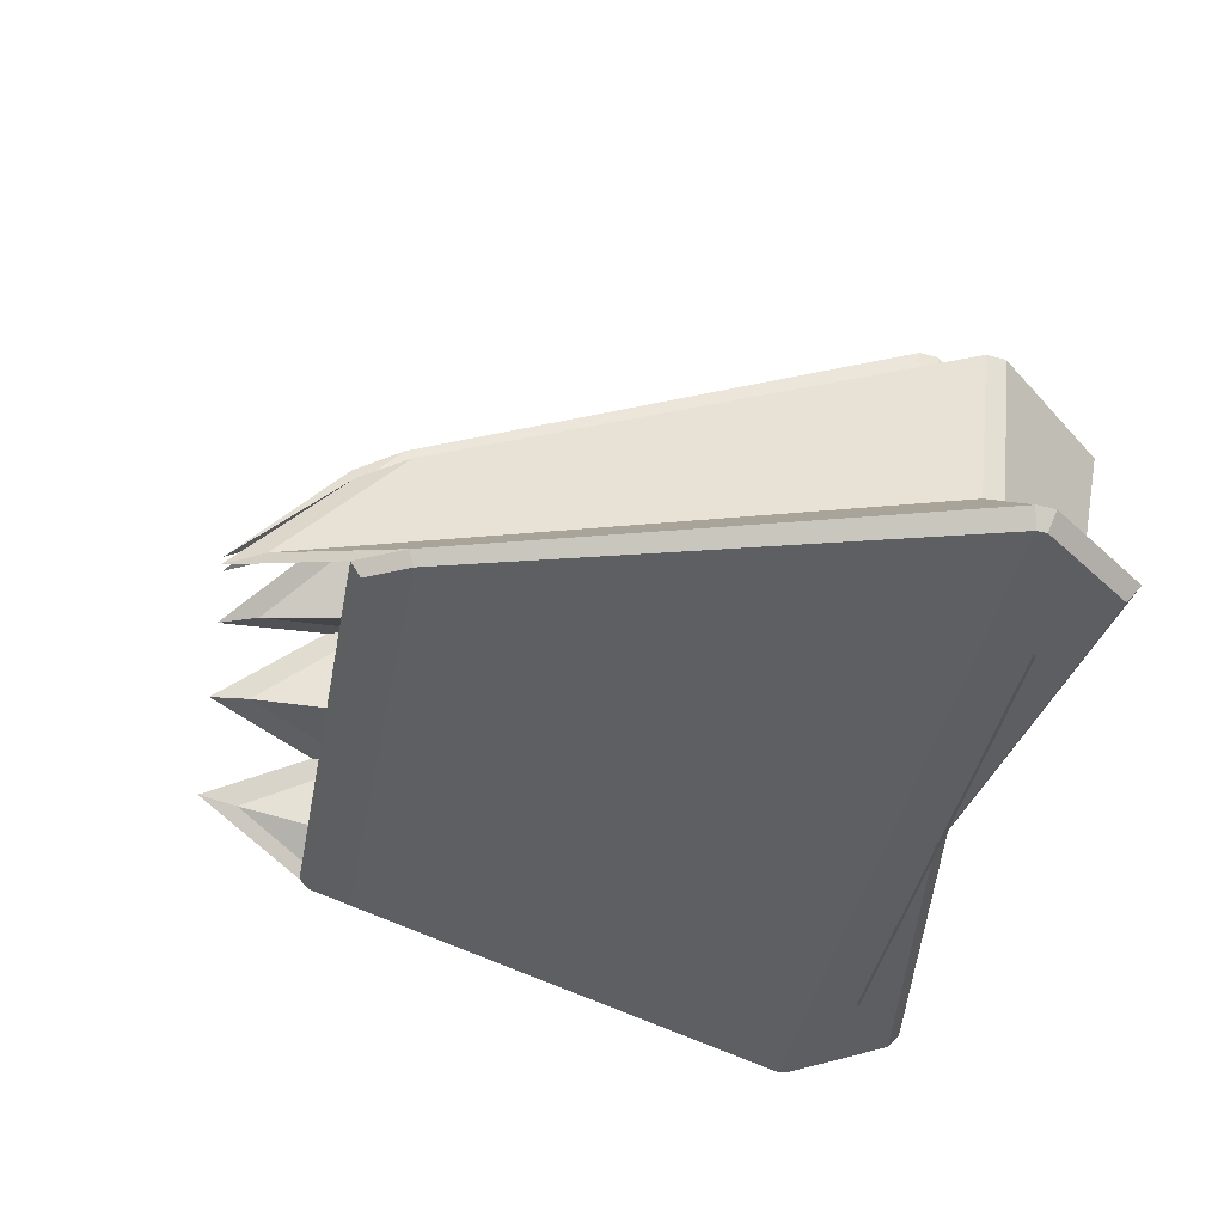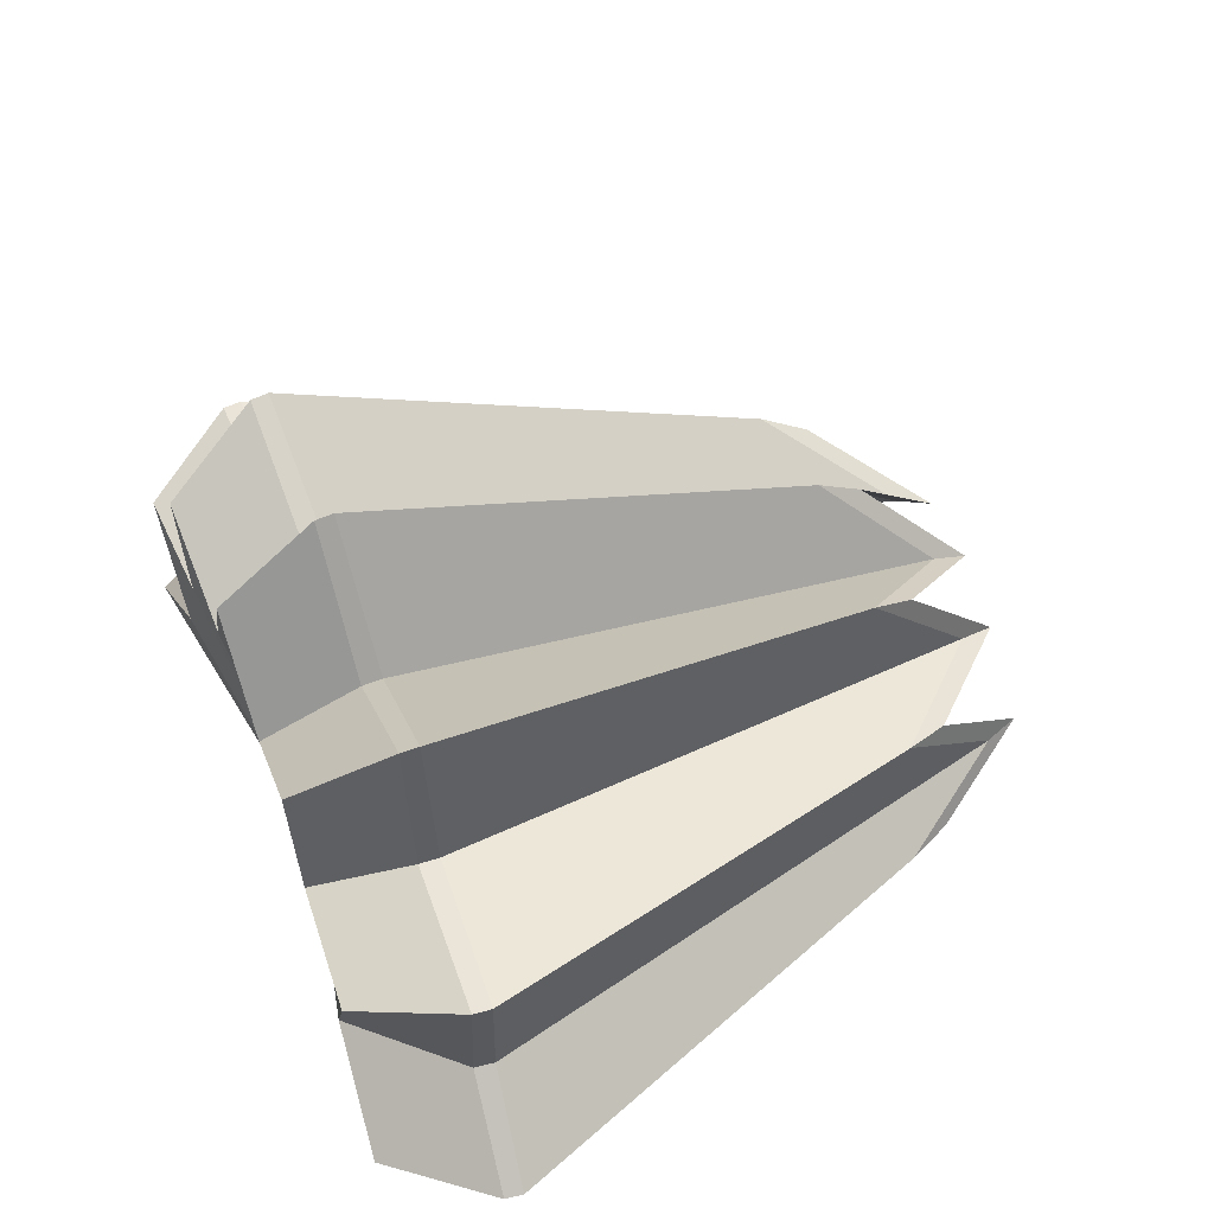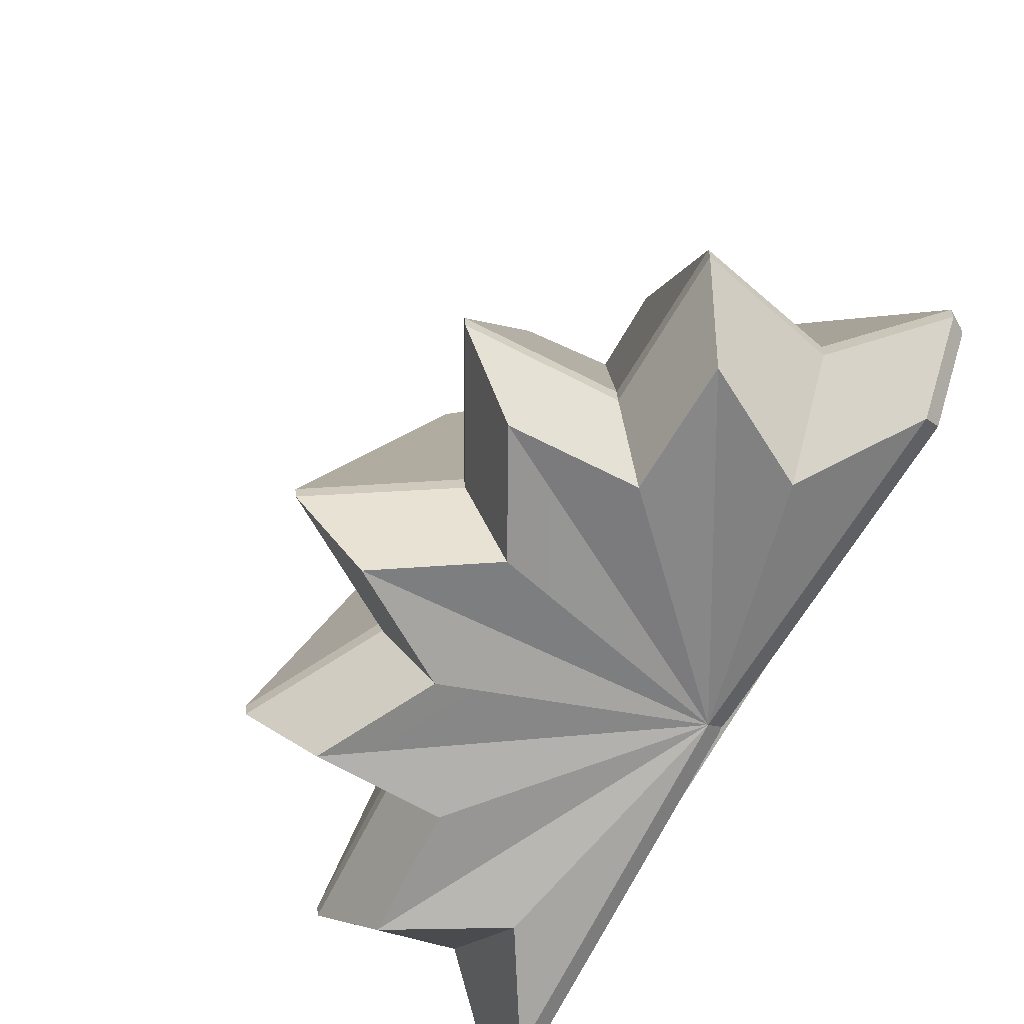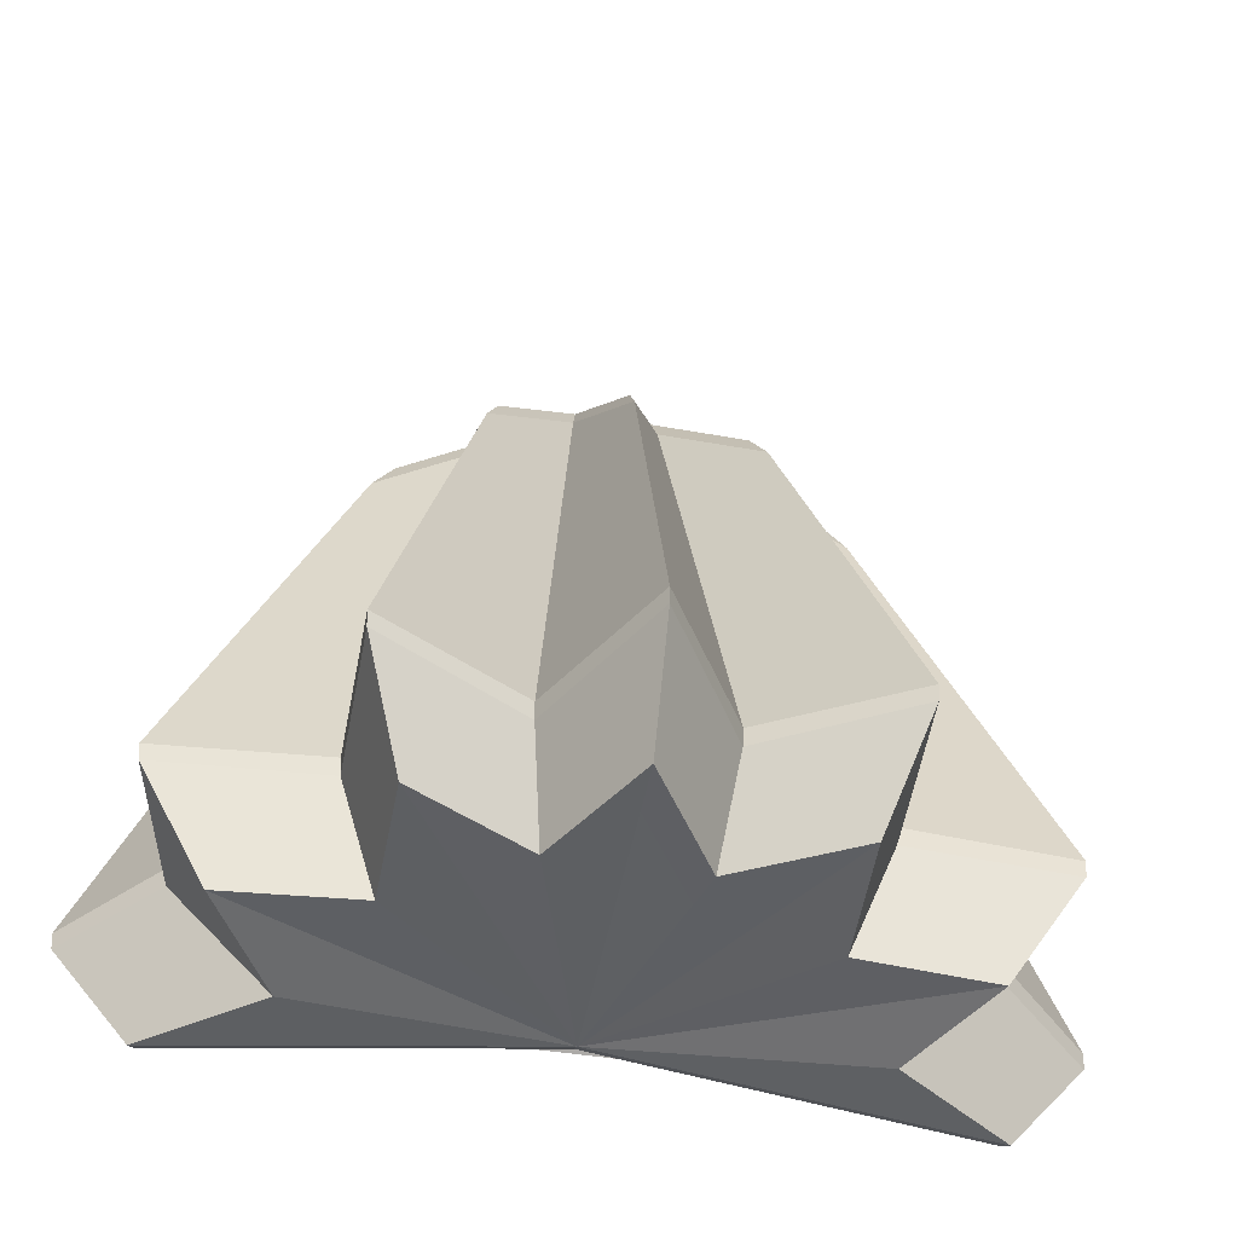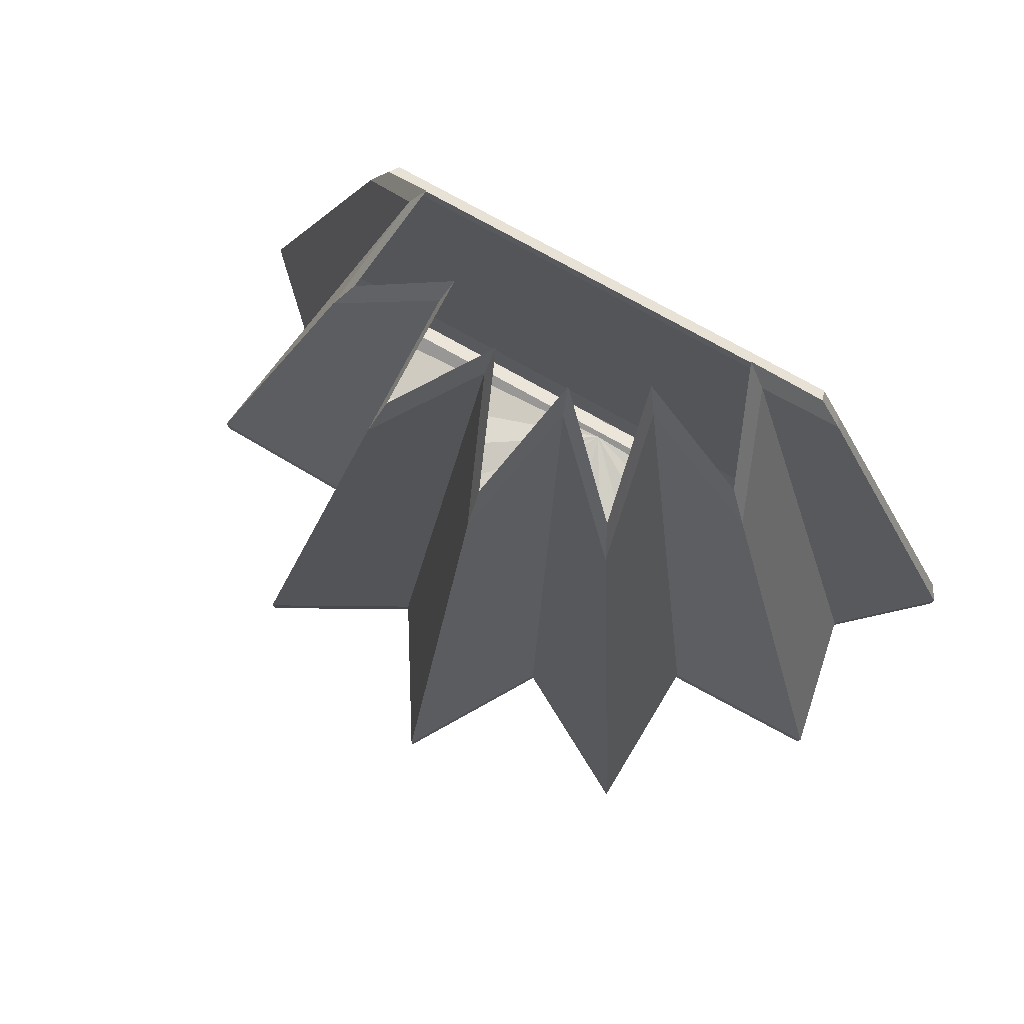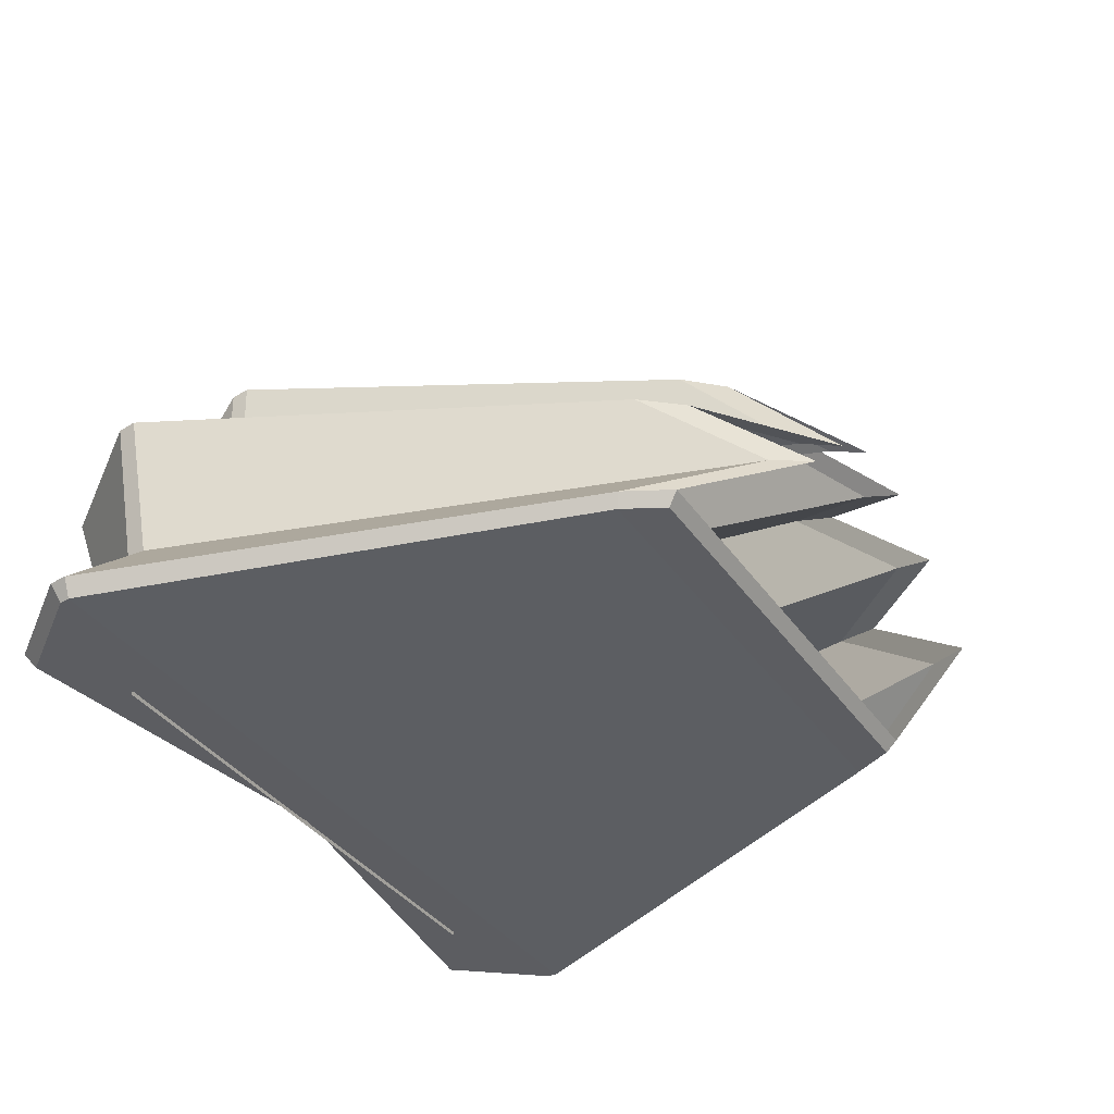
<metadata>
{"format":"obj","ext":"obj","renderer":"f3d","projection":"perspective","resolution":1024,"background":"white","views":[{"elev":-39.2,"azim":79.6,"up":"+Y"},{"elev":49.6,"azim":-111.3,"up":"+Y"},{"elev":-70.4,"azim":-119.0,"up":"+Z"},{"elev":-51.9,"azim":170.5,"up":"+Z"},{"elev":74.0,"azim":-150.4,"up":"+Z"},{"elev":-36.5,"azim":-59.8,"up":"+Y"}]}
</metadata>
<code>
g body
v -4.297 0.2213 -2.528
v -3.44 1.024 -2.455
v -1.826 0.9602 3.088
v -2.551 0.5572 1.997
v 2.148 3.943 -2.528
v 0.8022 3.215 -2.455
v 0.7967 3.195 -2.648
v 2.138 3.924 -2.704
v -3.44 1.024 -2.455
v -4.297 0.2213 -2.528
v -4.276 0.2213 -2.704
v -3.416 1.018 -2.648
v 2.148 3.943 -2.528
v 2.192 2.413 -2.455
v 1.101 1.658 3.088
v 1.275 2.766 1.997
v 2.192 2.413 -2.455
v 2.148 3.943 -2.528
v 2.138 3.924 -2.704
v 2.177 2.398 -2.648
v 2.192 2.413 -2.455
v 3.721 2.37 -2.528
v 2.209 1.833 1.997
v 1.101 1.658 3.088
v 3.721 2.37 -2.528
v 2.192 2.413 -2.455
v 2.177 2.398 -2.648
v 3.703 2.359 -2.704
v 1.805 2.027 -3.568
v 3.065 1.991 -3.633
v 3.703 2.359 -2.704
v 2.177 2.398 -2.648
v 1.826 0.9602 3.088
v 2.551 0.5572 1.997
v 2.322 0.5572 2.439
v 1.651 0.9216 3.455
v 3.44 1.024 -2.455
v 3.721 2.37 -2.528
v 3.703 2.359 -2.704
v 3.416 1.018 -2.648
v -1.275 2.766 1.997
v -0.403 2.061 3.088
v -0.3644 1.917 3.455
v -1.161 2.568 2.439
v 2.209 1.833 1.997
v 1.826 0.9602 3.088
v 1.651 0.9216 3.455
v 2.011 1.718 2.439
v -0.8022 3.215 -2.455
v -2.148 3.943 -2.528
v -2.138 3.924 -2.704
v -0.7967 3.195 -2.648
v 3.947e-07 4.518 -2.528
v -0.8022 3.215 -2.455
v -0.7967 3.195 -2.648
v 3.95e-07 4.497 -2.704
v -2.209 1.833 1.997
v -1.101 1.658 3.088
v -0.9954 1.553 3.455
v -2.011 1.718 2.439
v 3.721 2.37 -2.528
v 3.44 1.024 -2.455
v 1.826 0.9602 3.088
v 2.209 1.833 1.997
v 3.065 1.991 -3.633
v 2.466 0.8821 -3.568
v 3.416 1.018 -2.648
v 3.703 2.359 -2.704
v -1.77 3.287 -3.633
v -0.6608 2.687 -3.568
v -0.7967 3.195 -2.648
v -2.138 3.924 -2.704
v 3.955e-07 0.2213 -3.102
v -1.805 2.027 -3.568
v -3.065 1.991 -3.633
v 1.77 3.287 -3.633
v 0.6608 2.687 -3.568
v -1.101 1.658 3.088
v -1.275 2.766 1.997
v -1.161 2.568 2.439
v -0.9954 1.553 3.455
v 3.955e-07 0.2213 -3.102
v 3.54 0.2213 -3.633
v 2.466 0.8821 -3.568
v 0.6608 2.687 -3.568
v 3.952e-07 3.761 -3.633
v -3.721 2.37 -2.528
v -2.192 2.413 -2.455
v -1.101 1.658 3.088
v -2.209 1.833 1.997
v -2.148 3.943 -2.528
v -2.192 2.413 -2.455
v -2.177 2.398 -2.648
v -2.138 3.924 -2.704
v 3.955e-07 0.2213 -3.102
v -3.065 1.991 -3.633
v -2.466 0.8821 -3.568
v -2.192 2.413 -2.455
v -2.148 3.943 -2.528
v -1.275 2.766 1.997
v -1.101 1.658 3.088
v -1.826 0.9602 3.088
v -2.209 1.833 1.997
v -2.011 1.718 2.439
v -1.651 0.9216 3.455
v 3.955e-07 0.2213 -3.102
v -1.77 3.287 -3.633
v -1.805 2.027 -3.568
v 0.8022 3.215 -2.455
v 3.947e-07 4.518 -2.528
v 3.95e-07 4.497 -2.704
v 0.7967 3.195 -2.648
v 3.947e-07 4.518 -2.528
v 0.8022 3.215 -2.455
v 0.403 2.061 3.088
v 3.755e-07 3.108 1.997
v 3.952e-07 3.761 -3.633
v 0.6608 2.687 -3.568
v 0.7967 3.195 -2.648
v 3.95e-07 4.497 -2.704
v 3.955e-07 0.2213 -3.102
v -2.466 0.8821 -3.568
v -3.54 0.2213 -3.633
v 3.952e-07 3.761 -3.633
v -0.6608 2.687 -3.568
v -0.403 2.061 3.088
v 3.755e-07 3.108 1.997
v 3.744e-07 2.879 2.439
v -0.3644 1.917 3.455
v 3.955e-07 0.2213 -3.102
v 1.805 2.027 -3.568
v 1.77 3.287 -3.633
v -3.44 1.024 -2.455
v -3.721 2.37 -2.528
v -2.209 1.833 1.997
v -1.826 0.9602 3.088
v 3.955e-07 0.2213 -3.102
v 3.065 1.991 -3.633
v 1.805 2.027 -3.568
v -0.6608 2.687 -3.568
v -1.77 3.287 -3.633
v -2.148 3.943 -2.528
v -0.8022 3.215 -2.455
v -0.403 2.061 3.088
v -1.275 2.766 1.997
v 3.755e-07 3.108 1.997
v 0.403 2.061 3.088
v 0.3644 1.917 3.455
v 3.744e-07 2.879 2.439
v -3.54 0.2213 -3.633
v -2.466 0.8821 -3.568
v -3.416 1.018 -2.648
v -4.276 0.2213 -2.704
v 1.77 3.287 -3.633
v 1.805 2.027 -3.568
v 2.177 2.398 -2.648
v 2.138 3.924 -2.704
v -0.8022 3.215 -2.455
v 3.947e-07 4.518 -2.528
v 3.755e-07 3.108 1.997
v -0.403 2.061 3.088
v 3.955e-07 0.2213 -3.102
v 2.466 0.8821 -3.568
v 3.065 1.991 -3.633
v 4.297 0.2213 -2.528
v 3.44 1.024 -2.455
v 3.416 1.018 -2.648
v 4.276 0.2213 -2.704
v -2.192 2.413 -2.455
v -3.721 2.37 -2.528
v -3.703 2.359 -2.704
v -2.177 2.398 -2.648
v 3.44 1.024 -2.455
v 4.297 0.2213 -2.528
v 2.551 0.5572 1.997
v 1.826 0.9602 3.088
v 1.101 1.658 3.088
v 2.209 1.833 1.997
v 2.011 1.718 2.439
v 0.9954 1.553 3.455
v 0.403 2.061 3.088
v 1.275 2.766 1.997
v 1.161 2.568 2.439
v 0.3644 1.917 3.455
v -3.065 1.991 -3.633
v -1.805 2.027 -3.568
v -2.177 2.398 -2.648
v -3.703 2.359 -2.704
v 0.8022 3.215 -2.455
v 2.148 3.943 -2.528
v 1.275 2.766 1.997
v 0.403 2.061 3.088
v -0.6608 2.687 -3.568
v 3.952e-07 3.761 -3.633
v 3.95e-07 4.497 -2.704
v -0.7967 3.195 -2.648
v 2.466 0.8821 -3.568
v 3.54 0.2213 -3.633
v 4.276 0.2213 -2.704
v 3.416 1.018 -2.648
v -3.721 2.37 -2.528
v -3.44 1.024 -2.455
v -3.416 1.018 -2.648
v -3.703 2.359 -2.704
v 0.6608 2.687 -3.568
v 1.77 3.287 -3.633
v 2.138 3.924 -2.704
v 0.7967 3.195 -2.648
v -2.466 0.8821 -3.568
v -3.065 1.991 -3.633
v -3.703 2.359 -2.704
v -3.416 1.018 -2.648
v -2.551 0.5572 1.997
v -1.826 0.9602 3.088
v -1.651 0.9216 3.455
v -2.322 0.5572 2.439
v 1.275 2.766 1.997
v 1.101 1.658 3.088
v 0.9954 1.553 3.455
v 1.161 2.568 2.439
v -1.805 2.027 -3.568
v -1.77 3.287 -3.633
v -2.138 3.924 -2.704
v -2.177 2.398 -2.648
v -2.485 0.4297 1.95
v 2.485 0.4297 1.95
v 4.195 0.05391 -2.547
v -4.195 0.05391 -2.547
v -4.195 0.05391 -2.547
v 4.195 0.05391 -2.547
v 4.183 0.05391 -2.643
v -4.183 0.05391 -2.643
v 3.958e-07 0.05391 -2.974
v 3.504 0.05391 -3.499
v -3.504 0.05391 -3.499
v -2.282 0.4297 2.342
v 2.282 0.4297 2.342
v 2.485 0.4297 1.95
v -2.485 0.4297 1.95
v -2.322 0.5572 2.439
v 2.322 0.5572 2.439
v 2.282 0.4297 2.342
v -2.282 0.4297 2.342
v -2.808 0.2213 -2.913
v 2.808 0.2213 -2.913
v 2.754 0.02474 -3.001
v -2.754 0.02474 -3.001
v 3.955e-07 0.2213 -3.102
v -3.54 0.2213 -3.633
v -3.504 0.05391 -3.499
v 3.958e-07 0.05391 -2.974
v -4.297 0.2213 -2.528
v -2.551 0.5572 1.997
v -2.485 0.4297 1.95
v -4.195 0.05391 -2.547
v 2.551 0.5572 1.997
v 4.297 0.2213 -2.528
v 4.195 0.05391 -2.547
v 2.485 0.4297 1.95
v -4.276 0.2213 -2.704
v -4.297 0.2213 -2.528
v -4.195 0.05391 -2.547
v -4.183 0.05391 -2.643
v 4.297 0.2213 -2.528
v 4.276 0.2213 -2.704
v 4.183 0.05391 -2.643
v 4.195 0.05391 -2.547
v -2.551 0.5572 1.997
v -2.322 0.5572 2.439
v -2.282 0.4297 2.342
v -2.485 0.4297 1.95
v 2.322 0.5572 2.439
v 2.551 0.5572 1.997
v 2.485 0.4297 1.95
v 2.282 0.4297 2.342
v 3.54 0.2213 -3.633
v 3.955e-07 0.2213 -3.102
v 3.958e-07 0.05391 -2.974
v 3.504 0.05391 -3.499
v 4.276 0.2213 -2.704
v 3.54 0.2213 -3.633
v 3.504 0.05391 -3.499
v 4.183 0.05391 -2.643
v -3.54 0.2213 -3.633
v -4.276 0.2213 -2.704
v -4.183 0.05391 -2.643
v -3.504 0.05391 -3.499
g body_0
f 3 2 1
f 4 3 1
f 7 6 5
f 8 7 5
f 11 10 9
f 12 11 9
f 15 14 13
f 16 15 13
f 19 18 17
f 20 19 17
f 23 22 21
f 24 23 21
f 27 26 25
f 28 27 25
f 31 30 29
f 32 31 29
f 35 34 33
f 36 35 33
f 39 38 37
f 40 39 37
f 43 42 41
f 44 43 41
f 47 46 45
f 48 47 45
f 51 50 49
f 52 51 49
f 55 54 53
f 56 55 53
f 59 58 57
f 60 59 57
f 63 62 61
f 64 63 61
f 67 66 65
f 68 67 65
f 71 70 69
f 72 71 69
f 75 74 73
f 77 76 73
f 80 79 78
f 81 80 78
f 84 83 82
f 86 85 82
f 89 88 87
f 90 89 87
f 93 92 91
f 94 93 91
f 97 96 95
f 100 99 98
f 101 100 98
f 104 103 102
f 105 104 102
f 108 107 106
f 111 110 109
f 112 111 109
f 115 114 113
f 116 115 113
f 119 118 117
f 120 119 117
f 123 122 121
f 125 124 121
f 128 127 126
f 129 128 126
f 132 131 130
f 135 134 133
f 136 135 133
f 139 138 137
f 141 140 137
f 144 143 142
f 145 144 142
f 148 147 146
f 149 148 146
f 152 151 150
f 153 152 150
f 156 155 154
f 157 156 154
f 160 159 158
f 161 160 158
f 164 163 162
f 167 166 165
f 168 167 165
f 171 170 169
f 172 171 169
f 175 174 173
f 176 175 173
f 179 178 177
f 180 179 177
f 183 182 181
f 184 183 181
f 187 186 185
f 188 187 185
f 191 190 189
f 192 191 189
f 195 194 193
f 196 195 193
f 199 198 197
f 200 199 197
f 203 202 201
f 204 203 201
f 207 206 205
f 208 207 205
f 211 210 209
f 212 211 209
f 215 214 213
f 216 215 213
f 219 218 217
f 220 219 217
f 223 222 221
f 224 223 221
f 227 226 225
f 228 227 225
f 231 230 229
f 232 231 229
f 232 233 231
f 234 231 233
f 235 233 232
f 238 237 236
f 239 238 236
f 242 241 240
f 243 242 240
f 246 245 244
f 247 246 244
g body_1
f 250 249 248
f 251 250 248
f 254 253 252
f 255 254 252
f 258 257 256
f 259 258 256
f 262 261 260
f 263 262 260
f 266 265 264
f 267 266 264
f 270 269 268
f 271 270 268
f 274 273 272
f 275 274 272
f 278 277 276
f 279 278 276
f 282 281 280
f 283 282 280
f 286 285 284
f 287 286 284

</code>
